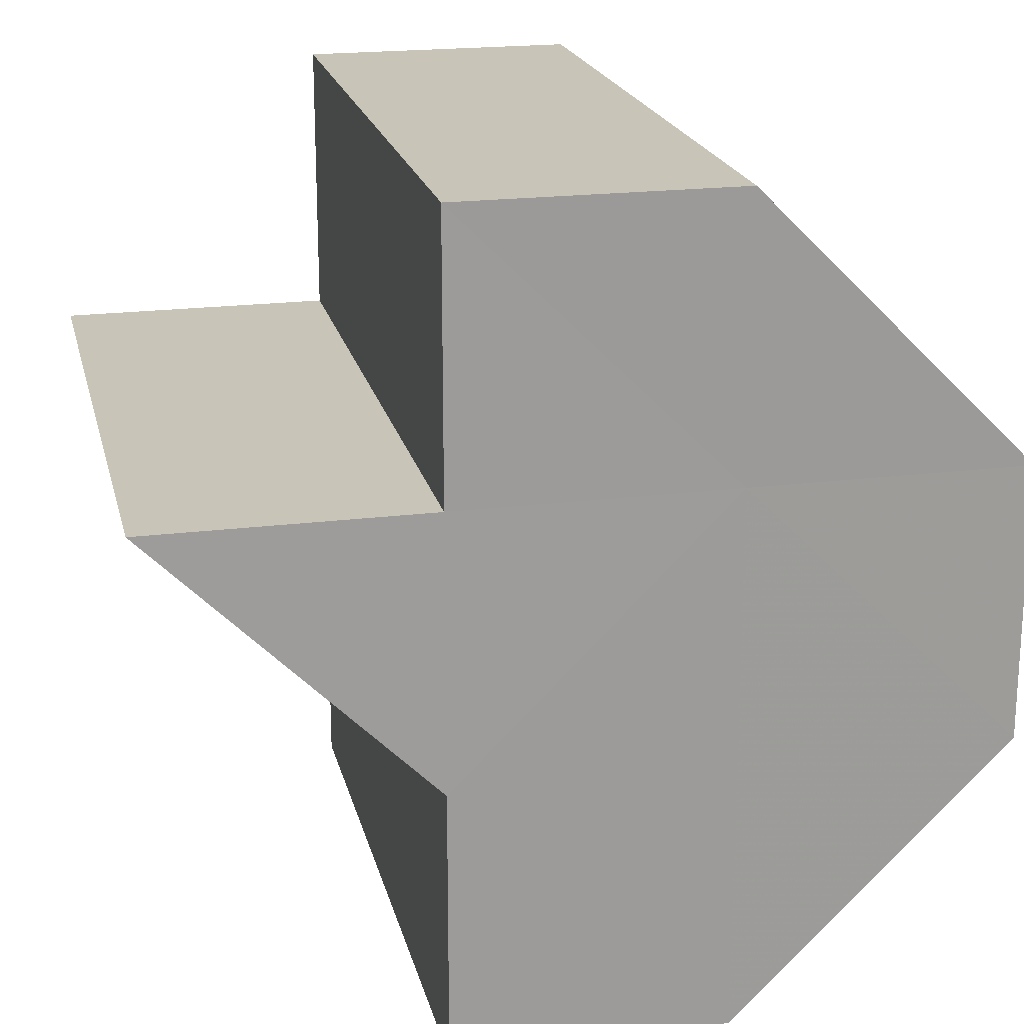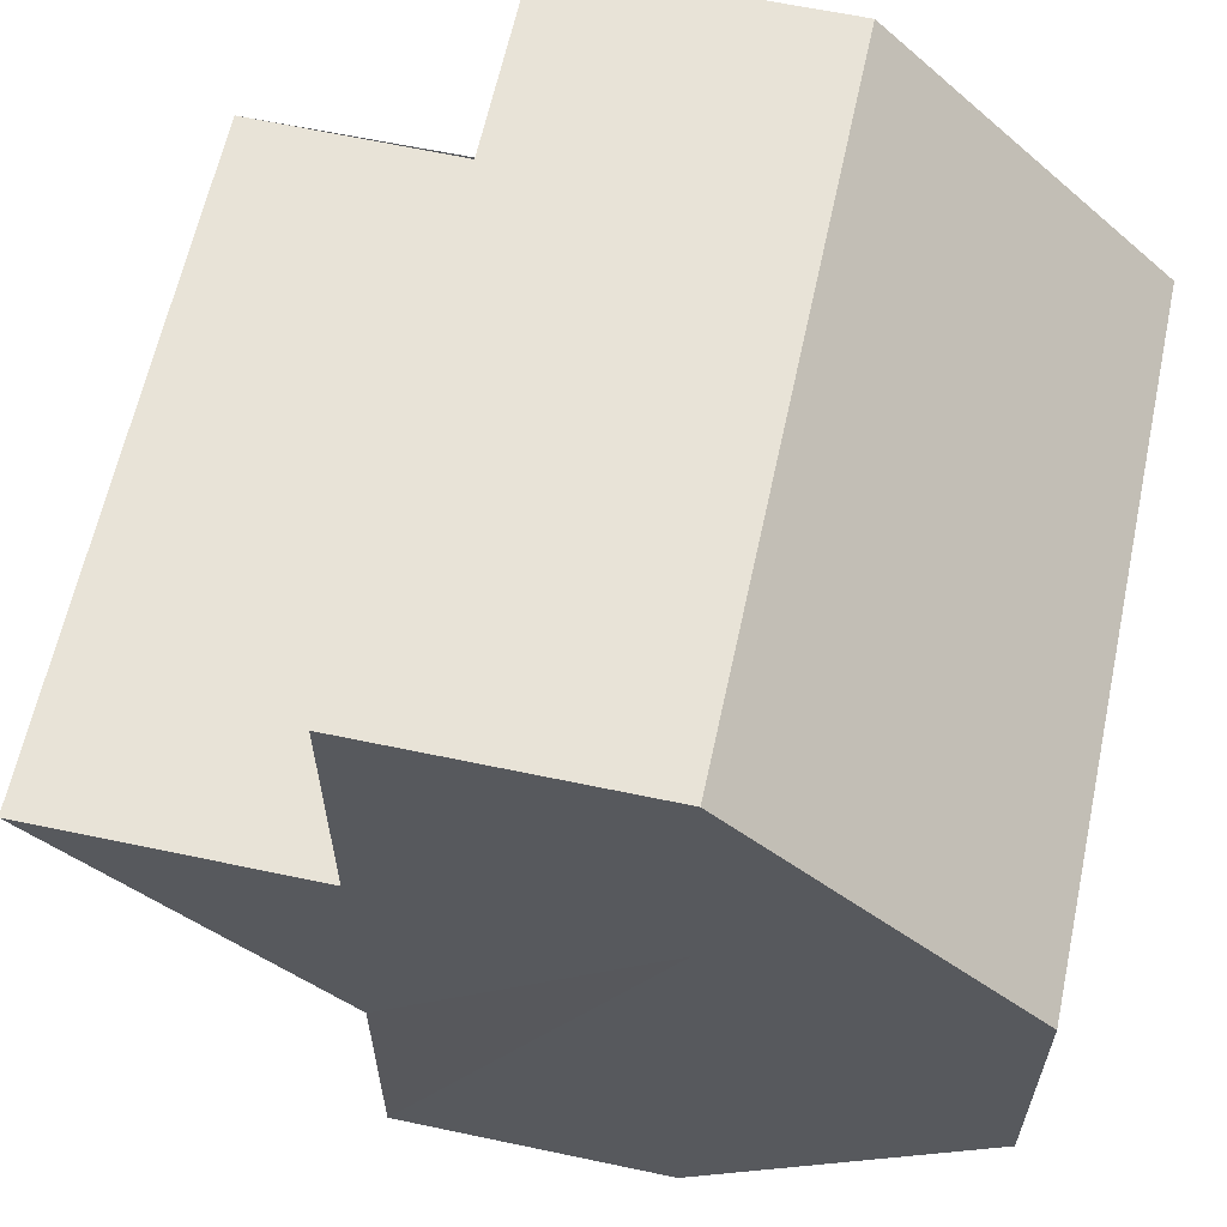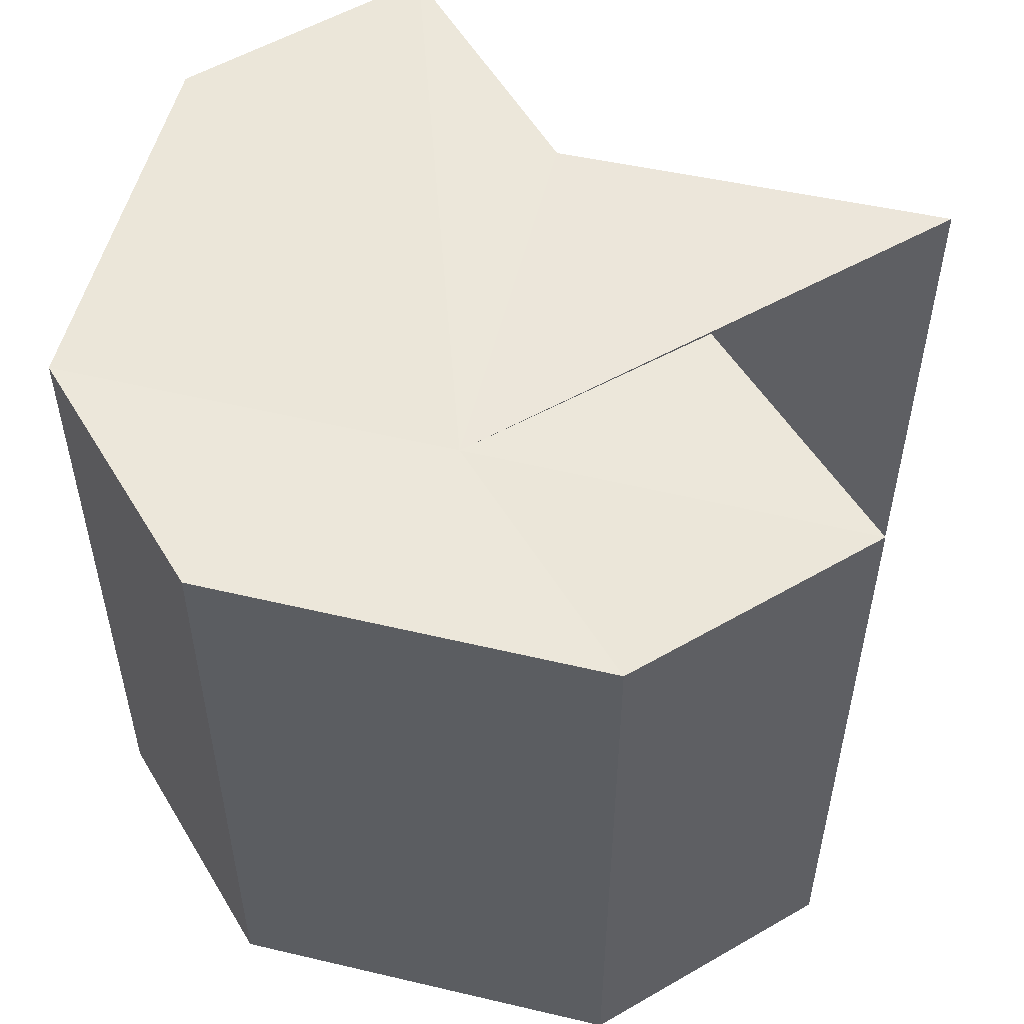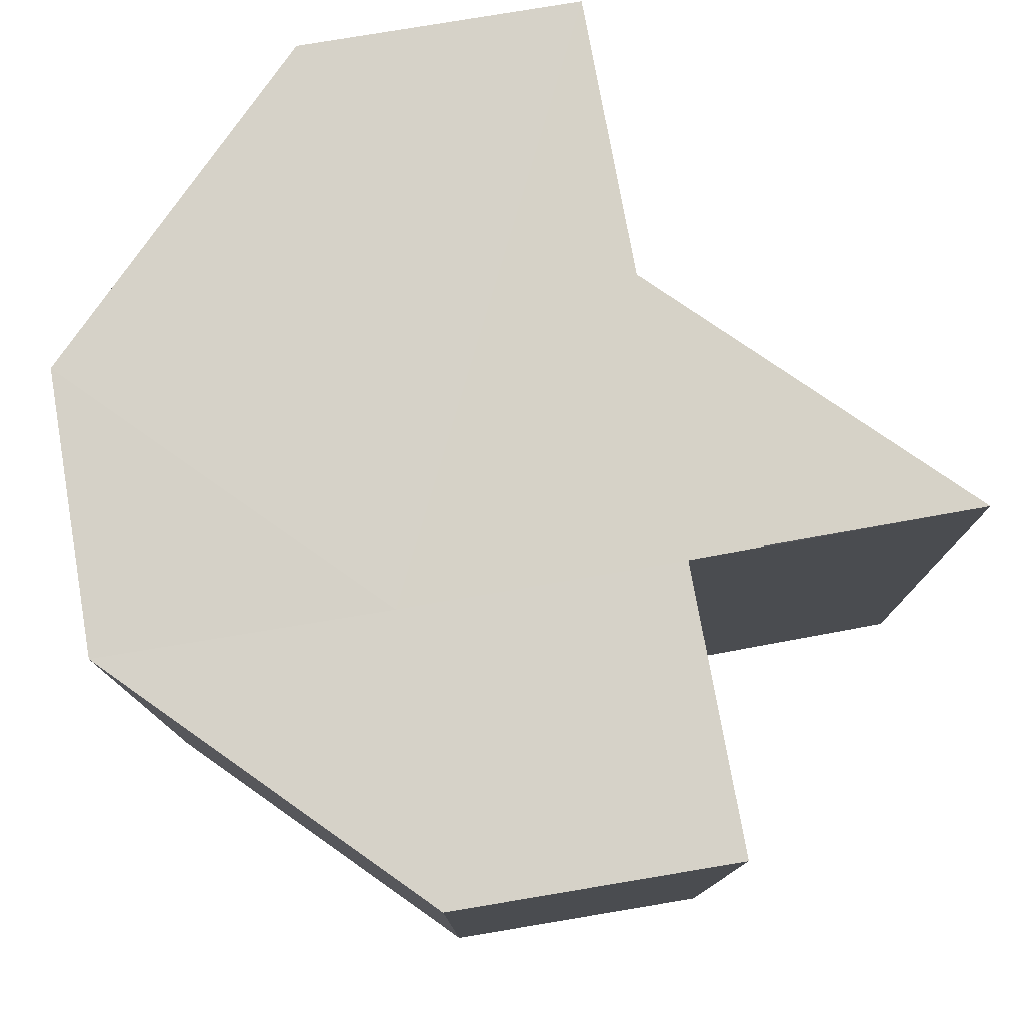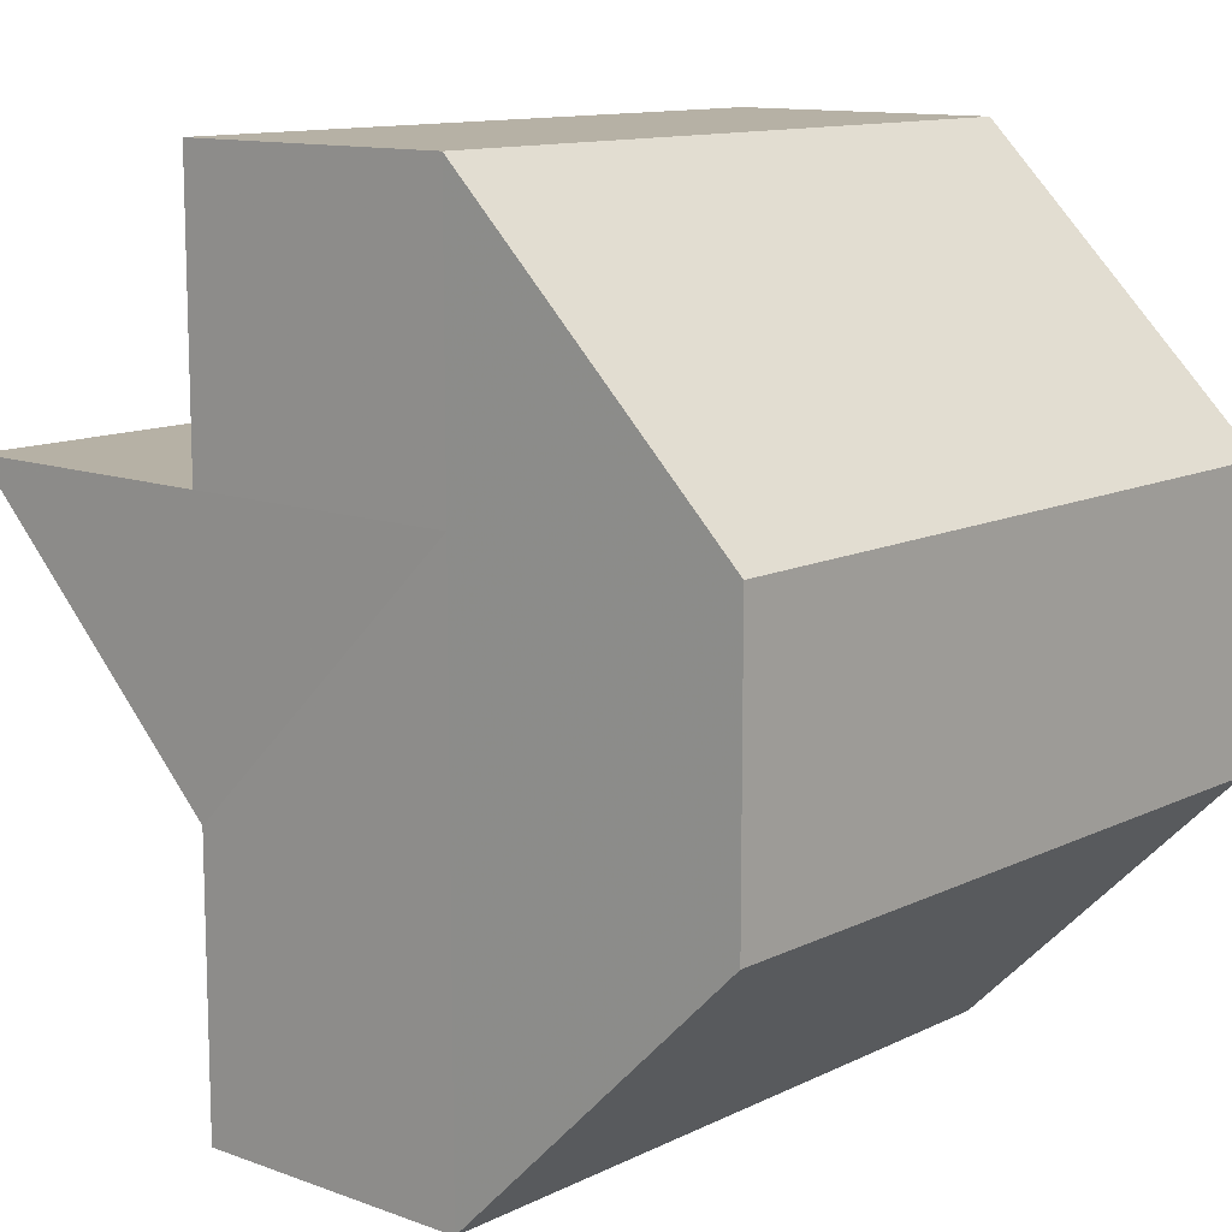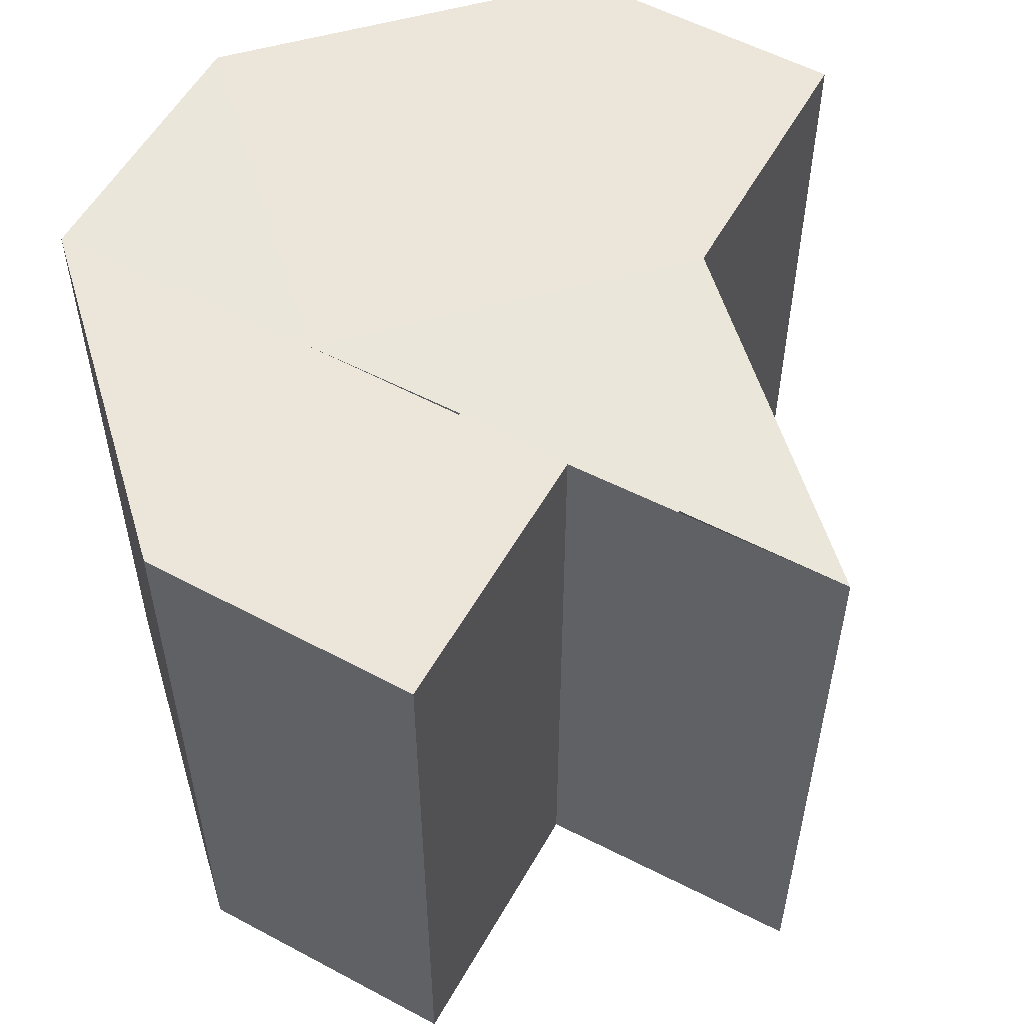
<metadata>
{"format":"obj","ext":"obj","renderer":"f3d","projection":"perspective","resolution":1024,"background":"white","views":[{"elev":20.2,"azim":-13.0,"up":"+Y"},{"elev":62.2,"azim":12.2,"up":"+Y"},{"elev":54.0,"azim":149.2,"up":"+Z"},{"elev":78.4,"azim":170.1,"up":"+Z"},{"elev":12.1,"azim":41.0,"up":"+Y"},{"elev":55.2,"azim":-151.3,"up":"+Z"}]}
</metadata>
<code>
o 1112
v 2226 1871 16.23
v 2226 1871 16.23
v 2226 1871 16.26
v 2226 1871 16.23
v 2226 1871 16.26
v 2226 1870 16.23
v 2226 1870 16.26
v 2226 1870 16.23
v 2226 1870 16.26
v 2226 1870 16.23
v 2226 1870 16.26
v 2226 1870 16.23
v 2226 1870 16.26
v 2226 1870 16.23
v 2226 1870 16.26
v 2226 1871 16.23
v 2226 1871 16.26
v 2226 1871 16.23
v 2226 1871 16.26
v 2226 1871 16.23
v 2226 1871 16.26
v 2226 1871 16.23
v 2226 1871 16.23
v 2226 1871 16.23
v 2226 1871 16.26
v 2226 1871 16.26
v 2226 1871 16.23
v 2226 1871 16.23
v 2226 1871 16.23
v 2226 1870 16.23
v 2226 1870 16.23
v 2226 1870 16.23
v 2226 1870 16.23
v 2226 1871 16.23
v 2226 1870 16.26
v 2226 1870 16.26
v 2226 1871 16.26
v 2226 1870 16.23
v 2226 1871 16.26
v 2226 1871 16.26
v 2226 1871 16.23
v 2226 1870 16.23
v 2226 1870 16.23
v 2226 1870 16.26
v 2226 1871 16.26
v 2226 1870 16.26
v 2226 1870 16.26
v 2226 1870 16.26
v 2226 1870 16.26
v 2226 1871 16.26
v 2226 1871 16.26
v 2226 1871 16.26
v 2226 1871 16.26
v 2226 1871 16.23
v 2226 1871 16.23
v 2226 1871 16.26
f 1 2 3
f 2 4 5
f 6 1 7
f 8 6 9
f 10 8 11
f 11 12 13
f 13 14 15
f 15 16 17
f 17 18 19
f 19 20 21
f 22 20 23
f 22 24 20
f 25 24 26
f 27 28 25
f 22 23 29
f 22 29 30
f 22 30 31
f 22 31 32
f 22 32 33
f 22 33 34
f 35 32 36
f 37 38 35
f 39 34 40
f 41 42 37
f 42 43 44
f 45 40 46
f 45 46 47
f 45 47 48
f 45 48 49
f 45 49 50
f 45 50 51
f 45 51 52
f 45 52 53
f 54 55 56

</code>
